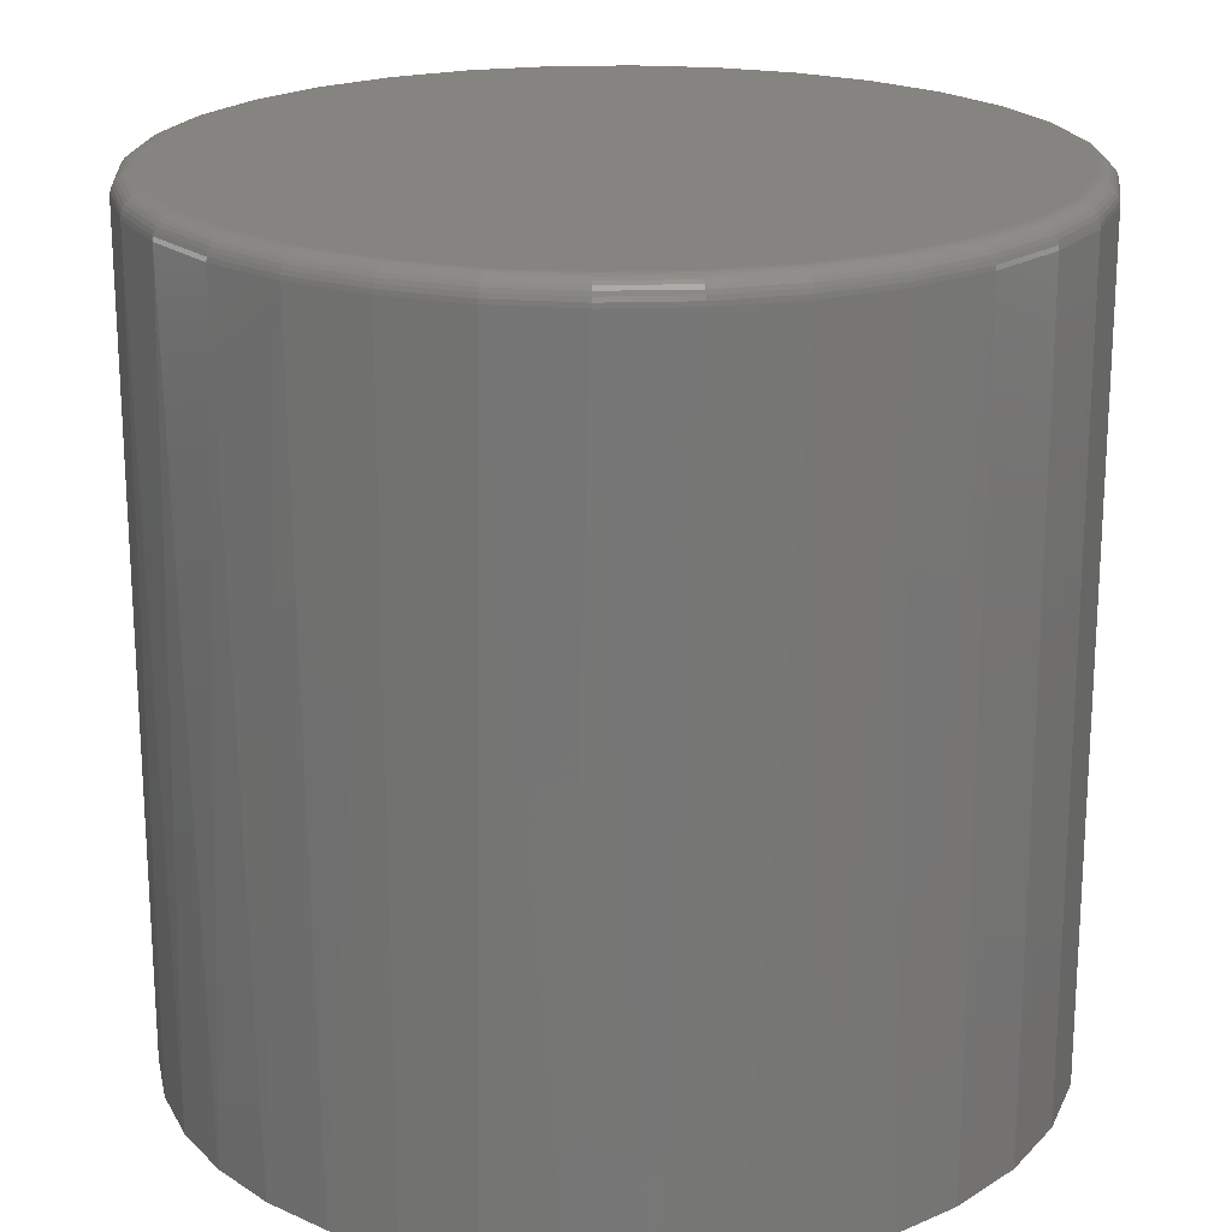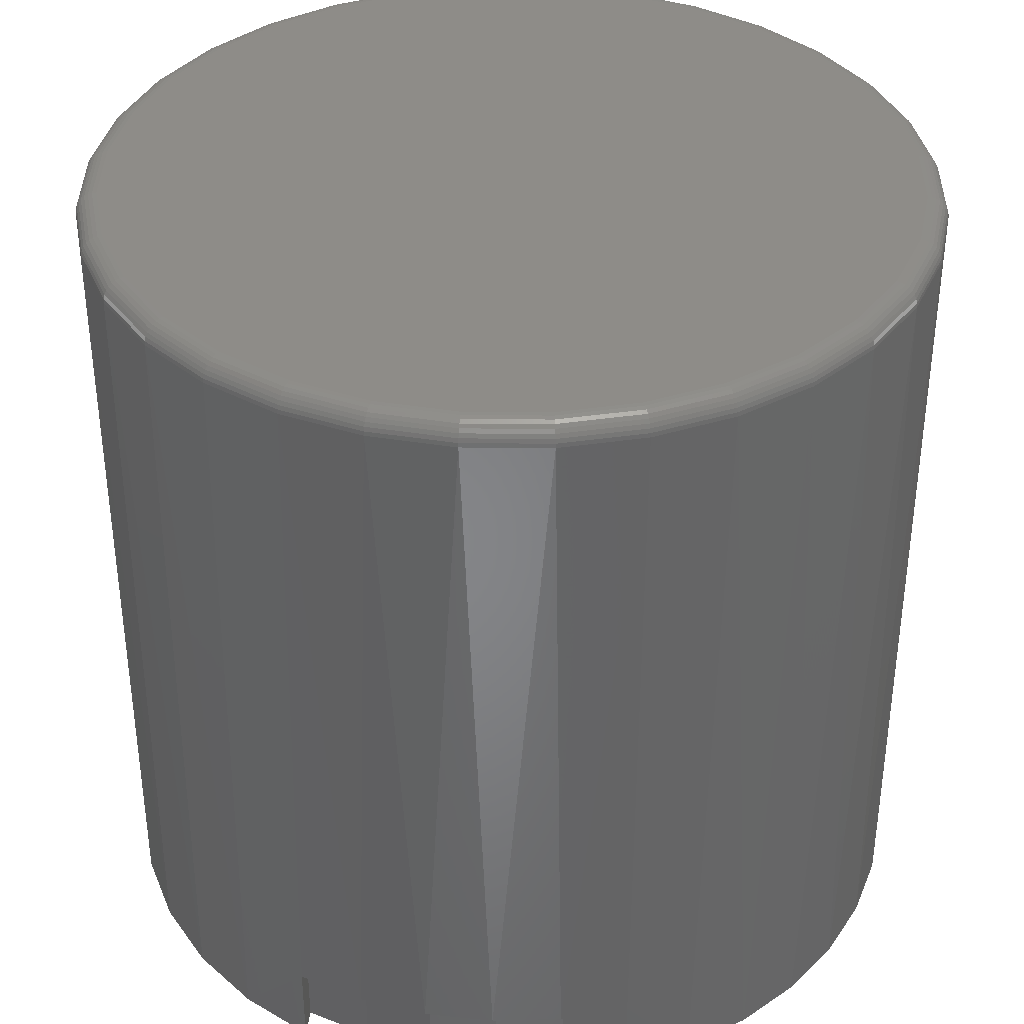
<metadata>
{"format":"stl","ext":"stl","renderer":"f3d","projection":"perspective","resolution":1024,"background":"white","views":[{"elev":20.4,"azim":114.9,"up":"+Y"},{"elev":37.6,"azim":6.2,"up":"+Y"}]}
</metadata>
<code>
# stl→obj: 337 verts, 670 faces
v 0.05839 -0.2656 0.1345
v 0.05839 -0.2969 0.1345
v 0.05839 -0.2656 0.1457
v 0.05839 -0.2969 0.1457
v -0.0625 -0.2656 0.1432
v -0.0625 -0.2969 0.1432
v -0.0625 -0.2656 0.1328
v -0.0625 -0.2969 0.1328
v -0.03912 -0.2656 0.1413
v -0.01466 -0.2656 0.1458
v 0.03471 -0.2656 0.1532
v 0.01012 -0.2656 0.1568
v -0.01473 -0.2656 0.1563
v 0.0102 -0.2656 0.1461
v 0.03478 -0.2656 0.1424
v -0.03915 -0.2656 0.1517
v 0.03478 -0.2969 0.1424
v 0.0102 -0.2969 0.1461
v -0.01466 -0.2969 0.1458
v -0.03912 -0.2969 0.1413
v -0.0873 -0.2969 0.1288
v -0.1089 -0.2969 0.1099
v 0.1015 -0.2969 0.1188
v 0.0299 -0.2969 -0.1427
v -0.02904 -0.2969 -0.1426
v 0.0004192 -0.2969 -0.1456
v 0.08106 -0.2969 0.134
v 0.05826 -0.2969 -0.1342
v 0.08096 -0.2969 -0.1226
v -0.05736 -0.2969 -0.1339
v 0.119 -0.2969 0.1003
v -0.1266 -0.2969 0.08735
v 0.1332 -0.2969 0.07909
v 0.1436 -0.2969 0.05583
v -0.1397 -0.2969 0.06184
v 0.15 -0.2969 0.03115
v -0.1478 -0.2969 0.03431
v 0.1521 -0.2969 0.005757
v -0.1505 -0.2969 0.005757
v 0.15 -0.2969 -0.01966
v -0.1476 -0.2969 -0.02371
v 0.1436 -0.2969 -0.04436
v -0.139 -0.2969 -0.05206
v 0.1332 -0.2969 -0.06763
v -0.1251 -0.2969 -0.07818
v 0.1189 -0.2969 -0.08881
v -0.1063 -0.2969 -0.1011
v 0.1014 -0.2969 -0.1073
v -0.08345 -0.2969 -0.1199
v -0.05708 -0.007812 0.1456
v -0.08324 -0.007812 0.1316
v -0.139 -0.007812 0.06366
v -0.125 -0.007812 0.08982
v -0.1062 -0.007812 0.1128
v -0.0287 -0.007812 0.1542
v 0.0008224 -0.007812 0.1571
v 0.03034 -0.007812 0.1542
v 0.08489 -0.007812 0.1316
v 0.1078 -0.007812 0.1128
v 0.1266 -0.007812 0.08982
v 0.1406 -0.007812 0.06366
v 0.1492 -0.007812 0.03528
v -0.1505 -0.007812 0.005757
v -0.1476 -0.007812 0.03528
v 0.05873 -0.007812 0.1456
v 0.1521 -0.007812 0.005757
v 0.1492 -0.007812 -0.02376
v 0.1406 -0.007812 -0.05215
v 0.1266 -0.007812 -0.07831
v 0.1078 -0.007812 -0.1012
v 0.08489 -0.007812 -0.1201
v -0.1476 -0.007812 -0.02376
v -0.139 -0.007812 -0.05215
v -0.125 -0.007812 -0.07831
v -0.1062 -0.007812 -0.1012
v -0.08324 -0.007812 -0.1201
v -0.05708 -0.007812 -0.134
v -0.0287 -0.007812 -0.1427
v 0.0008224 -0.007812 -0.1456
v 0.03034 -0.007812 -0.1427
v 0.05873 -0.007812 -0.134
v 0.0008224 4.996e-17 0.1493
v 0.02882 5.137e-17 0.1465
v -0.02717 4.826e-17 0.1465
v -0.05409 4.631e-17 0.1383
v 0.05574 5.241e-17 0.1383
v 0.02882 3.574e-17 -0.135
v -0.02717 3.263e-17 -0.135
v 0.05574 3.769e-17 -0.1268
v 0.0008224 3.403e-17 -0.1377
v -0.05409 3.159e-17 -0.1268
v -0.0789 3.095e-17 -0.1136
v 0.08055 3.98e-17 -0.1136
v -0.1006 3.073e-17 -0.09572
v 0.1023 4.2e-17 -0.09572
v -0.1185 3.095e-17 -0.07397
v 0.1201 4.42e-17 -0.07397
v -0.1318 3.159e-17 -0.04916
v 0.1334 4.631e-17 -0.04916
v -0.1399 3.263e-17 -0.02224
v 0.1416 4.826e-17 -0.02224
v -0.1427 3.403e-17 0.005757
v 0.1443 4.996e-17 0.005757
v -0.1399 3.574e-17 0.03375
v 0.1416 5.137e-17 0.03375
v -0.1318 3.769e-17 0.06067
v 0.1334 5.241e-17 0.06067
v -0.1185 3.98e-17 0.08548
v 0.1201 5.305e-17 0.08548
v -0.1006 4.2e-17 0.1072
v 0.1023 5.326e-17 0.1072
v -0.0789 4.42e-17 0.1251
v 0.08055 5.305e-17 0.1251
v -0.1503 -0.006288 0.005757
v -0.1474 -0.006288 0.03525
v -0.1499 -0.004823 0.005757
v -0.147 -0.004823 0.03516
v -0.1492 -0.003472 0.005757
v -0.1463 -0.003472 0.03502
v -0.1482 -0.002288 0.005757
v -0.1453 -0.002288 0.03483
v -0.147 -0.001317 0.005757
v -0.1442 -0.001317 0.0346
v -0.1457 -0.0005947 0.005757
v -0.1429 -0.0005947 0.03434
v -0.1442 -0.0001501 0.005757
v -0.1414 -0.0001501 0.03405
v 0.1491 -0.006288 0.03525
v 0.152 -0.006288 0.005757
v 0.1486 -0.004823 0.03516
v 0.1515 -0.004823 0.005757
v 0.1479 -0.003472 0.03502
v 0.1508 -0.003472 0.005757
v 0.147 -0.002288 0.03483
v 0.1498 -0.002288 0.005757
v 0.1458 -0.001317 0.0346
v 0.1487 -0.001317 0.005757
v 0.1445 -0.0005947 0.03434
v 0.1473 -0.0005947 0.005757
v 0.1431 -0.0001501 0.03405
v 0.1458 -0.0001501 0.005757
v 0.1405 -0.006288 0.06361
v 0.1401 -0.004823 0.06344
v 0.1394 -0.003472 0.06316
v 0.1385 -0.002288 0.06279
v 0.1374 -0.001317 0.06233
v 0.1362 -0.0005947 0.06182
v 0.1348 -0.0001501 0.06126
v 0.1265 -0.006288 0.08974
v 0.1261 -0.004823 0.08949
v 0.1255 -0.003472 0.08909
v 0.1247 -0.002288 0.08855
v 0.1237 -0.001317 0.08789
v 0.1226 -0.0005947 0.08714
v 0.1214 -0.0001501 0.08633
v 0.1077 -0.006288 0.1126
v 0.1074 -0.004823 0.1123
v 0.1069 -0.003472 0.1118
v 0.1062 -0.002288 0.1111
v 0.1054 -0.001317 0.1103
v 0.1044 -0.0005947 0.1093
v 0.1034 -0.0001501 0.1083
v 0.08481 -0.006288 0.1314
v 0.08456 -0.004823 0.1311
v 0.08416 -0.003472 0.1305
v 0.08362 -0.002288 0.1297
v 0.08296 -0.001317 0.1287
v 0.08221 -0.0005947 0.1276
v 0.0814 -0.0001501 0.1263
v 0.05867 -0.006288 0.1454
v 0.0585 -0.004823 0.145
v 0.05822 -0.003472 0.1443
v 0.05785 -0.002288 0.1434
v 0.0574 -0.001317 0.1423
v 0.05688 -0.0005947 0.1411
v 0.05632 -0.0001501 0.1397
v 0.03031 -0.006288 0.154
v 0.03023 -0.004823 0.1536
v 0.03009 -0.003472 0.1529
v 0.0299 -0.002288 0.1519
v 0.02967 -0.001317 0.1508
v 0.0294 -0.0005947 0.1494
v 0.02912 -0.0001501 0.148
v 0.0008224 -0.006288 0.1569
v 0.0008224 -0.004823 0.1565
v 0.0008224 -0.003472 0.1558
v 0.0008224 -0.002288 0.1548
v 0.0008224 -0.001317 0.1536
v 0.0008224 -0.0005947 0.1522
v 0.0008224 -0.0001501 0.1508
v -0.02867 -0.006288 0.154
v -0.02858 -0.004823 0.1536
v -0.02844 -0.003472 0.1529
v -0.02825 -0.002288 0.1519
v -0.02802 -0.001317 0.1508
v -0.02776 -0.0005947 0.1494
v -0.02747 -0.0001501 0.148
v -0.05703 -0.006288 0.1454
v -0.05686 -0.004823 0.145
v -0.05658 -0.003472 0.1443
v -0.05621 -0.002288 0.1434
v -0.05575 -0.001317 0.1423
v -0.05524 -0.0005947 0.1411
v -0.05468 -0.0001501 0.1397
v -0.08316 -0.006288 0.1314
v -0.08291 -0.004823 0.1311
v -0.08251 -0.003472 0.1305
v -0.08197 -0.002288 0.1297
v -0.08132 -0.001317 0.1287
v -0.08056 -0.0005947 0.1276
v -0.07975 -0.0001501 0.1263
v -0.1061 -0.006288 0.1126
v -0.1058 -0.004823 0.1123
v -0.1052 -0.003472 0.1118
v -0.1046 -0.002288 0.1111
v -0.1037 -0.001317 0.1103
v -0.1028 -0.0005947 0.1093
v -0.1017 -0.0001501 0.1083
v -0.1249 -0.006288 0.08974
v -0.1245 -0.004823 0.08949
v -0.1239 -0.003472 0.08909
v -0.1231 -0.002288 0.08855
v -0.1221 -0.001317 0.08789
v -0.121 -0.0005947 0.08714
v -0.1198 -0.0001501 0.08633
v -0.1388 -0.006288 0.06361
v -0.1384 -0.004823 0.06344
v -0.1378 -0.003472 0.06316
v -0.1369 -0.002288 0.06279
v -0.1358 -0.001317 0.06233
v -0.1345 -0.0005947 0.06182
v -0.1332 -0.0001501 0.06126
v 0.1491 -0.006288 -0.02373
v 0.1486 -0.004823 -0.02365
v 0.1479 -0.003472 -0.02351
v 0.147 -0.002288 -0.02332
v 0.1458 -0.001317 -0.02309
v 0.1445 -0.0005947 -0.02282
v 0.1431 -0.0001501 -0.02254
v -0.1474 -0.006288 -0.02373
v -0.147 -0.004823 -0.02365
v -0.1463 -0.003472 -0.02351
v -0.1453 -0.002288 -0.02332
v -0.1442 -0.001317 -0.02309
v -0.1429 -0.0005947 -0.02282
v -0.1414 -0.0001501 -0.02254
v -0.1388 -0.006288 -0.05209
v -0.1384 -0.004823 -0.05192
v -0.1378 -0.003472 -0.05165
v -0.1369 -0.002288 -0.05127
v -0.1358 -0.001317 -0.05082
v -0.1345 -0.0005947 -0.0503
v -0.1332 -0.0001501 -0.04974
v -0.1249 -0.006288 -0.07823
v -0.1245 -0.004823 -0.07798
v -0.1239 -0.003472 -0.07758
v -0.1231 -0.002288 -0.07704
v -0.1221 -0.001317 -0.07638
v -0.121 -0.0005947 -0.07563
v -0.1198 -0.0001501 -0.07482
v -0.1061 -0.006288 -0.1011
v -0.1058 -0.004823 -0.1008
v -0.1052 -0.003472 -0.1003
v -0.1046 -0.002288 -0.09962
v -0.1037 -0.001317 -0.09878
v -0.1028 -0.0005947 -0.09783
v -0.1017 -0.0001501 -0.09679
v -0.08316 -0.006288 -0.1199
v -0.08291 -0.004823 -0.1196
v -0.08251 -0.003472 -0.119
v -0.08197 -0.002288 -0.1182
v -0.08132 -0.001317 -0.1172
v -0.08056 -0.0005947 -0.116
v -0.07975 -0.0001501 -0.1148
v -0.05703 -0.006288 -0.1339
v -0.05686 -0.004823 -0.1335
v -0.05658 -0.003472 -0.1328
v -0.05621 -0.002288 -0.1319
v -0.05575 -0.001317 -0.1308
v -0.05524 -0.0005947 -0.1296
v -0.05468 -0.0001501 -0.1282
v -0.02867 -0.006288 -0.1425
v -0.02858 -0.004823 -0.1421
v -0.02844 -0.003472 -0.1414
v -0.02825 -0.002288 -0.1404
v -0.02802 -0.001317 -0.1392
v -0.02776 -0.0005947 -0.1379
v -0.02747 -0.0001501 -0.1365
v 0.0008224 -0.006288 -0.1454
v 0.0008224 -0.004823 -0.145
v 0.0008224 -0.003472 -0.1442
v 0.0008224 -0.002288 -0.1433
v 0.0008224 -0.001317 -0.1421
v 0.0008224 -0.0005947 -0.1407
v 0.0008224 -0.0001501 -0.1393
v 0.03031 -0.006288 -0.1425
v 0.03023 -0.004823 -0.1421
v 0.03009 -0.003472 -0.1414
v 0.0299 -0.002288 -0.1404
v 0.02967 -0.001317 -0.1392
v 0.0294 -0.0005947 -0.1379
v 0.02912 -0.0001501 -0.1365
v 0.05867 -0.006288 -0.1339
v 0.0585 -0.004823 -0.1335
v 0.05822 -0.003472 -0.1328
v 0.05785 -0.002288 -0.1319
v 0.0574 -0.001317 -0.1308
v 0.05688 -0.0005947 -0.1296
v 0.05632 -0.0001501 -0.1282
v 0.08481 -0.006288 -0.1199
v 0.08456 -0.004823 -0.1196
v 0.08416 -0.003472 -0.119
v 0.08362 -0.002288 -0.1182
v 0.08296 -0.001317 -0.1172
v 0.08221 -0.0005947 -0.116
v 0.0814 -0.0001501 -0.1148
v 0.1077 -0.006288 -0.1011
v 0.1074 -0.004823 -0.1008
v 0.1069 -0.003472 -0.1003
v 0.1062 -0.002288 -0.09962
v 0.1054 -0.001317 -0.09878
v 0.1044 -0.0005947 -0.09783
v 0.1034 -0.0001501 -0.09679
v 0.1265 -0.006288 -0.07823
v 0.1261 -0.004823 -0.07798
v 0.1255 -0.003472 -0.07758
v 0.1247 -0.002288 -0.07704
v 0.1237 -0.001317 -0.07638
v 0.1226 -0.0005947 -0.07563
v 0.1214 -0.0001501 -0.07482
v 0.1405 -0.006288 -0.05209
v 0.1401 -0.004823 -0.05192
v 0.1394 -0.003472 -0.05165
v 0.1385 -0.002288 -0.05127
v 0.1374 -0.001317 -0.05082
v 0.1362 -0.0005947 -0.0503
v 0.1348 -0.0001501 -0.04974
f 1 2 3
f 3 2 4
f 5 6 7
f 7 6 8
f 5 9 10
f 5 7 9
f 11 12 13
f 3 11 14
f 3 14 15
f 3 15 1
f 16 5 10
f 16 10 14
f 16 14 11
f 16 11 13
f 17 18 19
f 19 20 17
f 21 22 23
f 24 25 26
f 8 6 21
f 8 21 23
f 8 23 27
f 2 17 20
f 2 20 8
f 2 8 27
f 2 27 4
f 28 29 30
f 28 30 25
f 28 25 24
f 23 22 31
f 31 22 32
f 31 32 33
f 33 32 34
f 34 32 35
f 34 35 36
f 36 35 37
f 36 37 38
f 38 37 39
f 38 39 40
f 40 39 41
f 40 41 42
f 42 41 43
f 42 43 44
f 44 43 45
f 44 45 46
f 46 45 47
f 46 47 48
f 48 47 29
f 29 47 49
f 29 49 30
f 5 50 51
f 5 16 50
f 52 32 53
f 53 32 22
f 53 22 54
f 54 22 21
f 50 16 55
f 55 16 13
f 55 13 56
f 13 12 56
f 57 56 12
f 12 11 57
f 4 27 3
f 58 23 59
f 59 23 31
f 59 31 60
f 31 33 60
f 61 60 33
f 33 34 61
f 62 61 34
f 6 5 21
f 21 5 51
f 21 51 54
f 63 39 64
f 64 39 37
f 64 37 52
f 52 37 35
f 52 35 32
f 57 11 65
f 65 11 3
f 65 3 58
f 58 3 27
f 58 27 23
f 38 66 36
f 36 66 62
f 36 62 34
f 7 8 9
f 9 8 20
f 9 20 10
f 10 20 19
f 10 19 14
f 14 19 18
f 14 18 15
f 15 18 17
f 15 17 1
f 1 17 2
f 67 42 68
f 68 42 44
f 68 44 69
f 69 44 46
f 69 46 70
f 46 48 70
f 71 70 48
f 66 38 67
f 67 38 40
f 67 40 42
f 39 63 41
f 41 63 72
f 41 72 43
f 43 72 73
f 43 73 45
f 45 73 74
f 45 74 47
f 47 74 75
f 47 75 49
f 49 75 76
f 49 76 30
f 30 76 77
f 30 77 25
f 25 77 78
f 25 78 26
f 26 78 79
f 26 79 24
f 24 79 80
f 24 80 28
f 28 80 81
f 28 81 29
f 29 81 71
f 29 71 48
f 82 83 84
f 85 84 83
f 86 85 83
f 87 88 89
f 90 88 87
f 88 91 89
f 89 91 92
f 89 92 93
f 93 92 94
f 93 94 95
f 95 94 96
f 95 96 97
f 97 96 98
f 97 98 99
f 99 98 100
f 99 100 101
f 101 100 102
f 101 102 103
f 103 102 104
f 103 104 105
f 105 104 106
f 105 106 107
f 107 106 108
f 107 108 109
f 109 108 110
f 109 110 111
f 111 110 112
f 111 112 113
f 113 112 85
f 113 85 86
f 63 64 114
f 114 64 115
f 114 115 116
f 116 115 117
f 116 117 118
f 118 117 119
f 118 119 120
f 120 119 121
f 120 121 122
f 122 121 123
f 122 123 124
f 124 123 125
f 124 125 126
f 126 125 127
f 126 127 102
f 102 127 104
f 62 66 128
f 128 66 129
f 128 129 130
f 130 129 131
f 130 131 132
f 132 131 133
f 132 133 134
f 134 133 135
f 134 135 136
f 136 135 137
f 136 137 138
f 138 137 139
f 138 139 140
f 140 139 141
f 140 141 105
f 105 141 103
f 61 62 142
f 142 62 128
f 142 128 143
f 143 128 130
f 143 130 144
f 144 130 132
f 144 132 145
f 145 132 134
f 145 134 146
f 146 134 136
f 146 136 147
f 147 136 138
f 147 138 148
f 148 138 140
f 148 140 107
f 107 140 105
f 60 61 149
f 149 61 142
f 149 142 150
f 150 142 143
f 150 143 151
f 151 143 144
f 151 144 152
f 152 144 145
f 152 145 153
f 153 145 146
f 153 146 154
f 154 146 147
f 154 147 155
f 155 147 148
f 155 148 109
f 109 148 107
f 59 60 156
f 156 60 149
f 156 149 157
f 157 149 150
f 157 150 158
f 158 150 151
f 158 151 159
f 159 151 152
f 159 152 160
f 160 152 153
f 160 153 161
f 161 153 154
f 161 154 162
f 162 154 155
f 162 155 111
f 111 155 109
f 58 59 163
f 163 59 156
f 163 156 164
f 164 156 157
f 164 157 165
f 165 157 158
f 165 158 166
f 166 158 159
f 166 159 167
f 167 159 160
f 167 160 168
f 168 160 161
f 168 161 169
f 169 161 162
f 169 162 113
f 113 162 111
f 65 58 170
f 170 58 163
f 170 163 171
f 171 163 164
f 171 164 172
f 172 164 165
f 172 165 173
f 173 165 166
f 173 166 174
f 174 166 167
f 174 167 175
f 175 167 168
f 175 168 176
f 176 168 169
f 176 169 86
f 86 169 113
f 57 65 177
f 177 65 170
f 177 170 178
f 178 170 171
f 178 171 179
f 179 171 172
f 179 172 180
f 180 172 173
f 180 173 181
f 181 173 174
f 181 174 182
f 182 174 175
f 182 175 183
f 183 175 176
f 183 176 83
f 83 176 86
f 56 57 184
f 184 57 177
f 184 177 185
f 185 177 178
f 185 178 186
f 186 178 179
f 186 179 187
f 187 179 180
f 187 180 188
f 188 180 181
f 188 181 189
f 189 181 182
f 189 182 190
f 190 182 183
f 190 183 82
f 82 183 83
f 55 56 191
f 191 56 184
f 191 184 192
f 192 184 185
f 192 185 193
f 193 185 186
f 193 186 194
f 194 186 187
f 194 187 195
f 195 187 188
f 195 188 196
f 196 188 189
f 196 189 197
f 197 189 190
f 197 190 84
f 84 190 82
f 50 55 198
f 198 55 191
f 198 191 199
f 199 191 192
f 199 192 200
f 200 192 193
f 200 193 201
f 201 193 194
f 201 194 202
f 202 194 195
f 202 195 203
f 203 195 196
f 203 196 204
f 204 196 197
f 204 197 85
f 85 197 84
f 51 50 205
f 205 50 198
f 205 198 206
f 206 198 199
f 206 199 207
f 207 199 200
f 207 200 208
f 208 200 201
f 208 201 209
f 209 201 202
f 209 202 210
f 210 202 203
f 210 203 211
f 211 203 204
f 211 204 112
f 112 204 85
f 54 51 212
f 212 51 205
f 212 205 213
f 213 205 206
f 213 206 214
f 214 206 207
f 214 207 215
f 215 207 208
f 215 208 216
f 216 208 209
f 216 209 217
f 217 209 210
f 217 210 218
f 218 210 211
f 218 211 110
f 110 211 112
f 53 54 219
f 219 54 212
f 219 212 220
f 220 212 213
f 220 213 221
f 221 213 214
f 221 214 222
f 222 214 215
f 222 215 223
f 223 215 216
f 223 216 224
f 224 216 217
f 224 217 225
f 225 217 218
f 225 218 108
f 108 218 110
f 52 53 226
f 226 53 219
f 226 219 227
f 227 219 220
f 227 220 228
f 228 220 221
f 228 221 229
f 229 221 222
f 229 222 230
f 230 222 223
f 230 223 231
f 231 223 224
f 231 224 232
f 232 224 225
f 232 225 106
f 106 225 108
f 64 52 115
f 115 52 226
f 115 226 117
f 117 226 227
f 117 227 119
f 119 227 228
f 119 228 121
f 121 228 229
f 121 229 123
f 123 229 230
f 123 230 125
f 125 230 231
f 125 231 127
f 127 231 232
f 127 232 104
f 104 232 106
f 66 67 129
f 129 67 233
f 129 233 131
f 131 233 234
f 131 234 133
f 133 234 235
f 133 235 135
f 135 235 236
f 135 236 137
f 137 236 237
f 137 237 139
f 139 237 238
f 139 238 141
f 141 238 239
f 141 239 103
f 103 239 101
f 72 63 240
f 240 63 114
f 240 114 241
f 241 114 116
f 241 116 242
f 242 116 118
f 242 118 243
f 243 118 120
f 243 120 244
f 244 120 122
f 244 122 245
f 245 122 124
f 245 124 246
f 246 124 126
f 246 126 100
f 100 126 102
f 73 72 247
f 247 72 240
f 247 240 248
f 248 240 241
f 248 241 249
f 249 241 242
f 249 242 250
f 250 242 243
f 250 243 251
f 251 243 244
f 251 244 252
f 252 244 245
f 252 245 253
f 253 245 246
f 253 246 98
f 98 246 100
f 74 73 254
f 254 73 247
f 254 247 255
f 255 247 248
f 255 248 256
f 256 248 249
f 256 249 257
f 257 249 250
f 257 250 258
f 258 250 251
f 258 251 259
f 259 251 252
f 259 252 260
f 260 252 253
f 260 253 96
f 96 253 98
f 75 74 261
f 261 74 254
f 261 254 262
f 262 254 255
f 262 255 263
f 263 255 256
f 263 256 264
f 264 256 257
f 264 257 265
f 265 257 258
f 265 258 266
f 266 258 259
f 266 259 267
f 267 259 260
f 267 260 94
f 94 260 96
f 76 75 268
f 268 75 261
f 268 261 269
f 269 261 262
f 269 262 270
f 270 262 263
f 270 263 271
f 271 263 264
f 271 264 272
f 272 264 265
f 272 265 273
f 273 265 266
f 273 266 274
f 274 266 267
f 274 267 92
f 92 267 94
f 77 76 275
f 275 76 268
f 275 268 276
f 276 268 269
f 276 269 277
f 277 269 270
f 277 270 278
f 278 270 271
f 278 271 279
f 279 271 272
f 279 272 280
f 280 272 273
f 280 273 281
f 281 273 274
f 281 274 91
f 91 274 92
f 78 77 282
f 282 77 275
f 282 275 283
f 283 275 276
f 283 276 284
f 284 276 277
f 284 277 285
f 285 277 278
f 285 278 286
f 286 278 279
f 286 279 287
f 287 279 280
f 287 280 288
f 288 280 281
f 288 281 88
f 88 281 91
f 79 78 289
f 289 78 282
f 289 282 290
f 290 282 283
f 290 283 291
f 291 283 284
f 291 284 292
f 292 284 285
f 292 285 293
f 293 285 286
f 293 286 294
f 294 286 287
f 294 287 295
f 295 287 288
f 295 288 90
f 90 288 88
f 80 79 296
f 296 79 289
f 296 289 297
f 297 289 290
f 297 290 298
f 298 290 291
f 298 291 299
f 299 291 292
f 299 292 300
f 300 292 293
f 300 293 301
f 301 293 294
f 301 294 302
f 302 294 295
f 302 295 87
f 87 295 90
f 81 80 303
f 303 80 296
f 303 296 304
f 304 296 297
f 304 297 305
f 305 297 298
f 305 298 306
f 306 298 299
f 306 299 307
f 307 299 300
f 307 300 308
f 308 300 301
f 308 301 309
f 309 301 302
f 309 302 89
f 89 302 87
f 71 81 310
f 310 81 303
f 310 303 311
f 311 303 304
f 311 304 312
f 312 304 305
f 312 305 313
f 313 305 306
f 313 306 314
f 314 306 307
f 314 307 315
f 315 307 308
f 315 308 316
f 316 308 309
f 316 309 93
f 93 309 89
f 70 71 317
f 317 71 310
f 317 310 318
f 318 310 311
f 318 311 319
f 319 311 312
f 319 312 320
f 320 312 313
f 320 313 321
f 321 313 314
f 321 314 322
f 322 314 315
f 322 315 323
f 323 315 316
f 323 316 95
f 95 316 93
f 69 70 324
f 324 70 317
f 324 317 325
f 325 317 318
f 325 318 326
f 326 318 319
f 326 319 327
f 327 319 320
f 327 320 328
f 328 320 321
f 328 321 329
f 329 321 322
f 329 322 330
f 330 322 323
f 330 323 97
f 97 323 95
f 68 69 331
f 331 69 324
f 331 324 332
f 332 324 325
f 332 325 333
f 333 325 326
f 333 326 334
f 334 326 327
f 334 327 335
f 335 327 328
f 335 328 336
f 336 328 329
f 336 329 337
f 337 329 330
f 337 330 99
f 99 330 97
f 67 68 233
f 233 68 331
f 233 331 234
f 234 331 332
f 234 332 235
f 235 332 333
f 235 333 236
f 236 333 334
f 236 334 237
f 237 334 335
f 237 335 238
f 238 335 336
f 238 336 239
f 239 336 337
f 239 337 101
f 101 337 99

</code>
